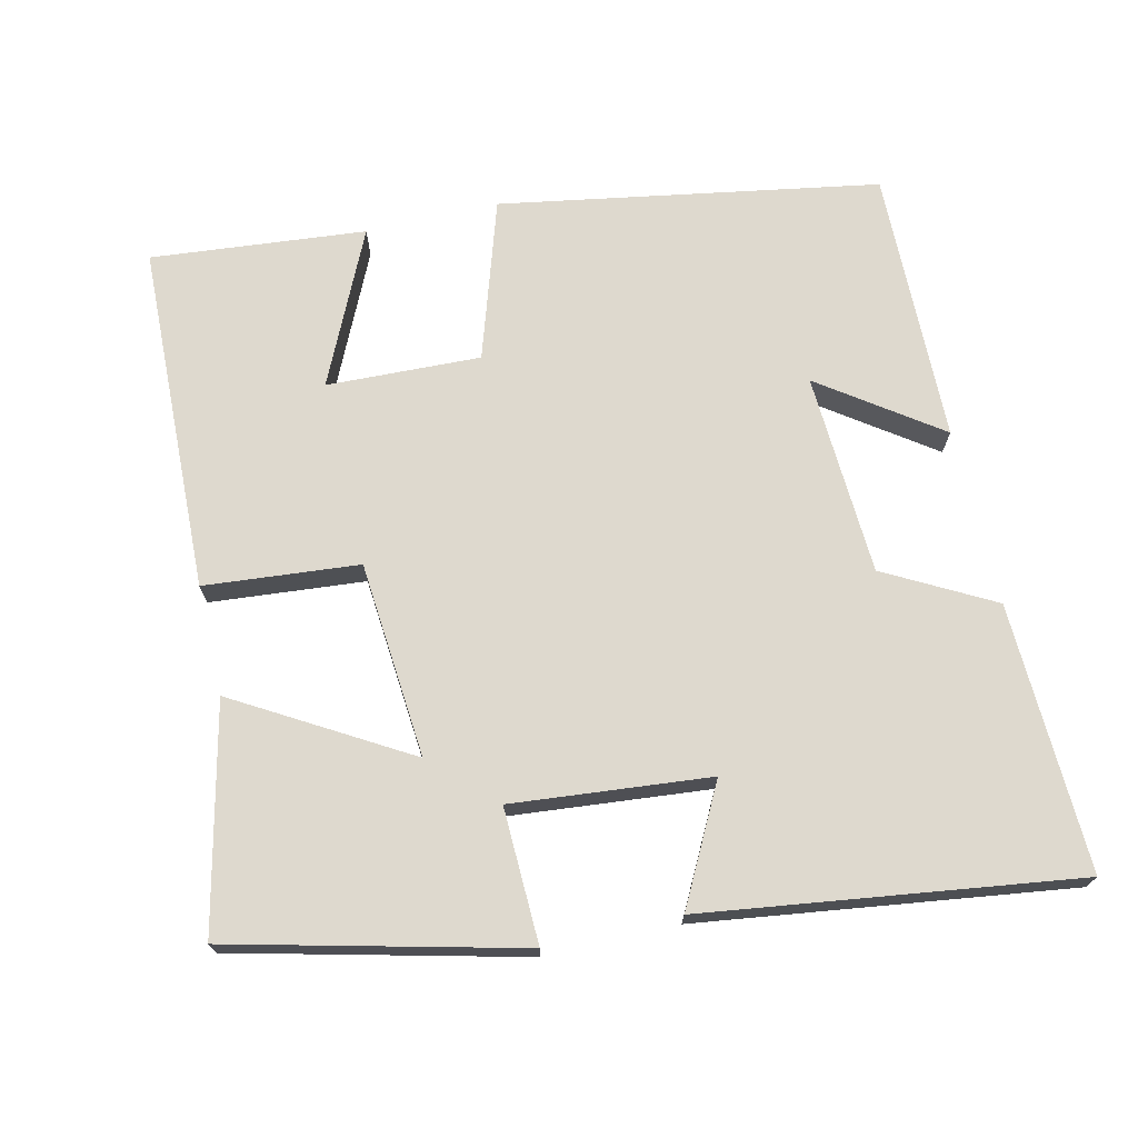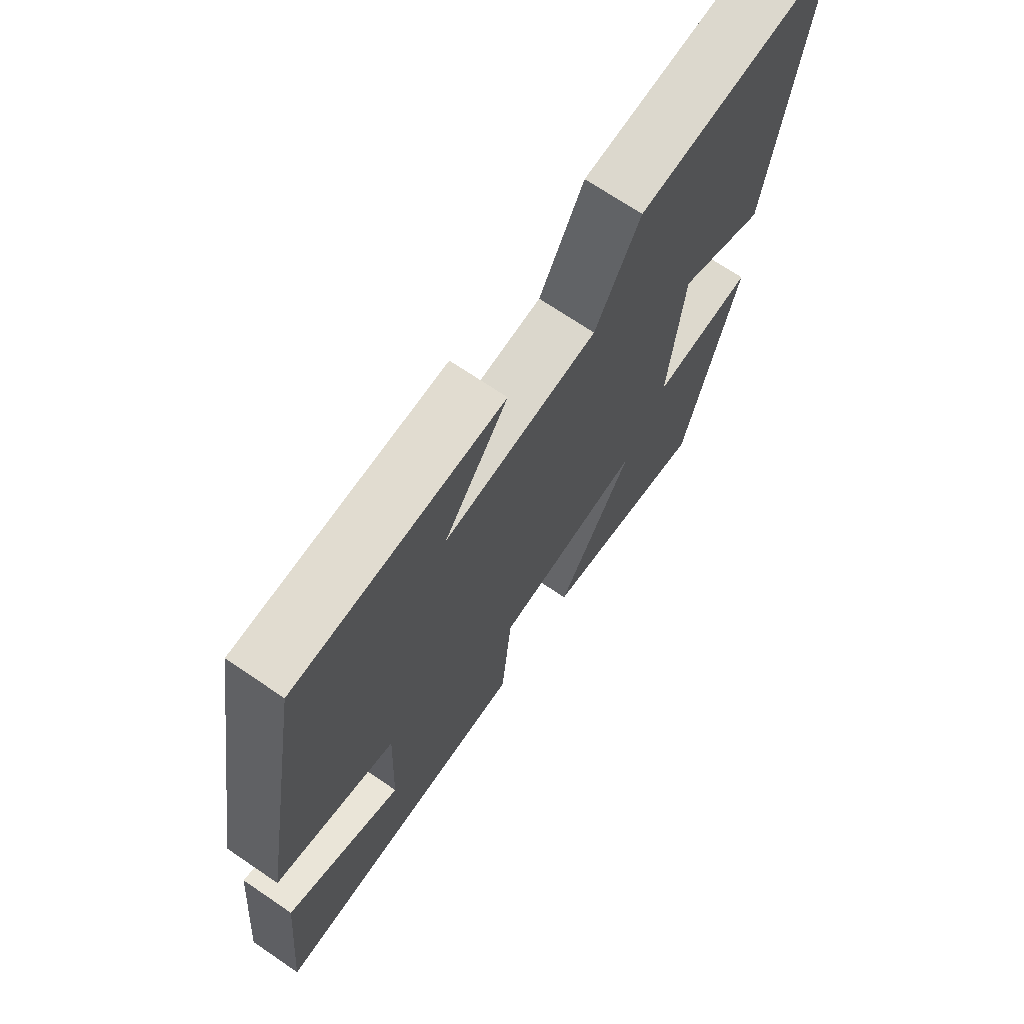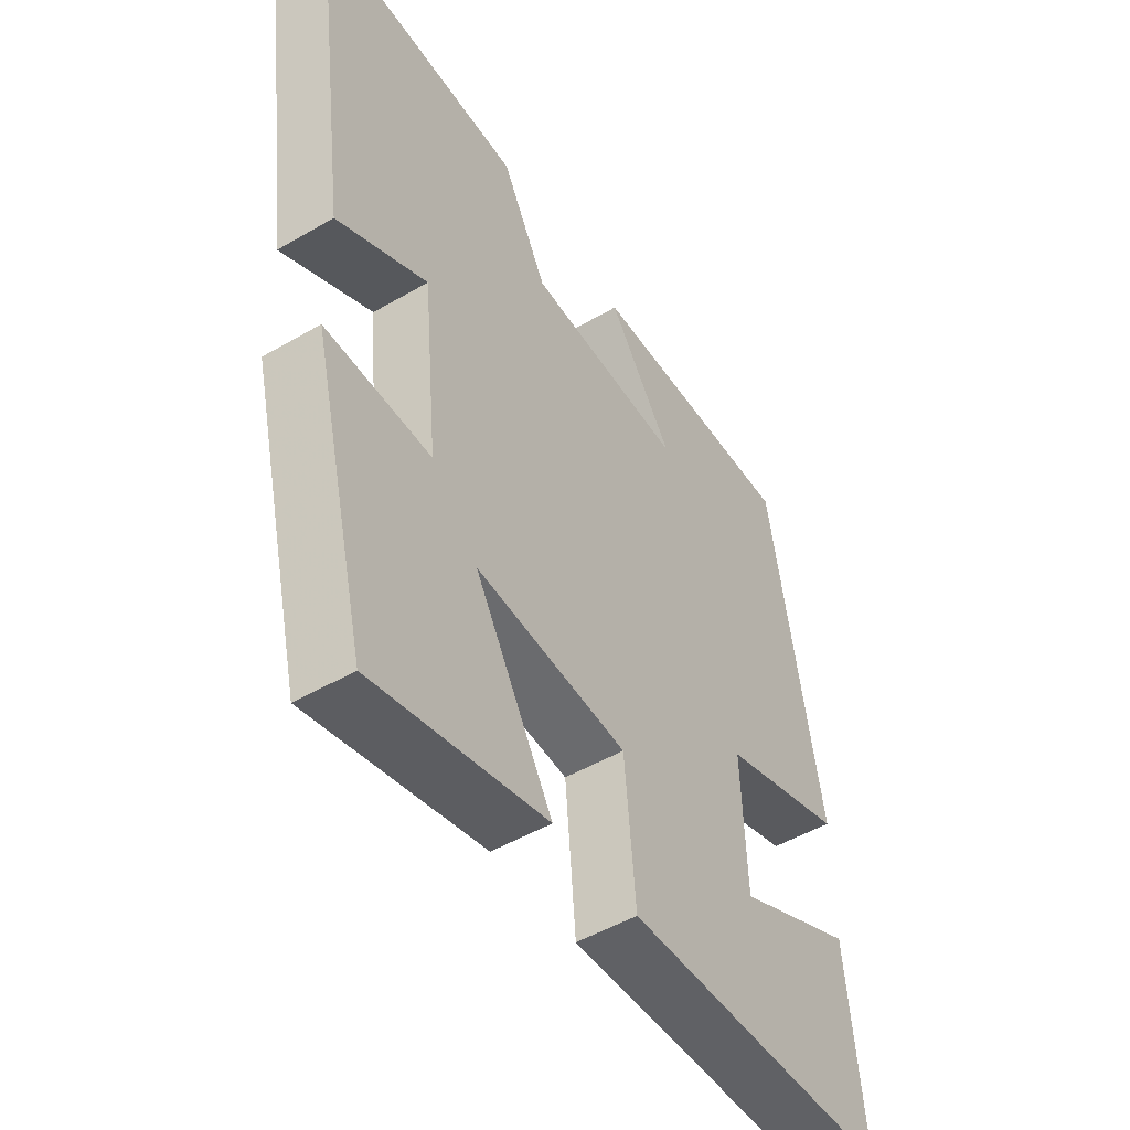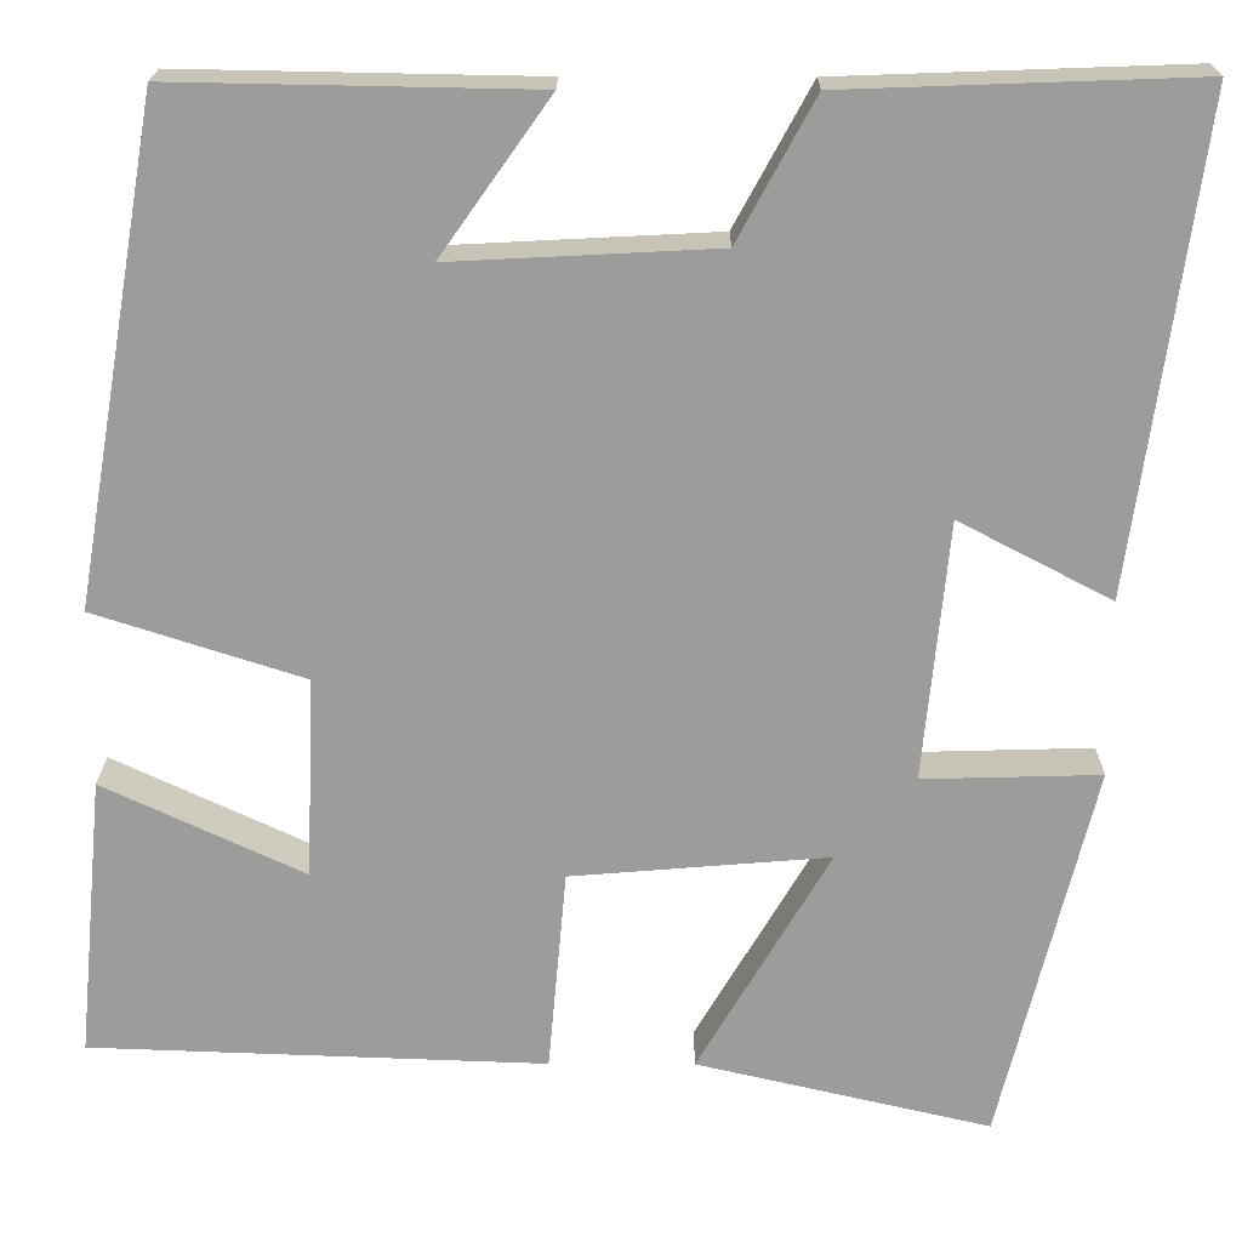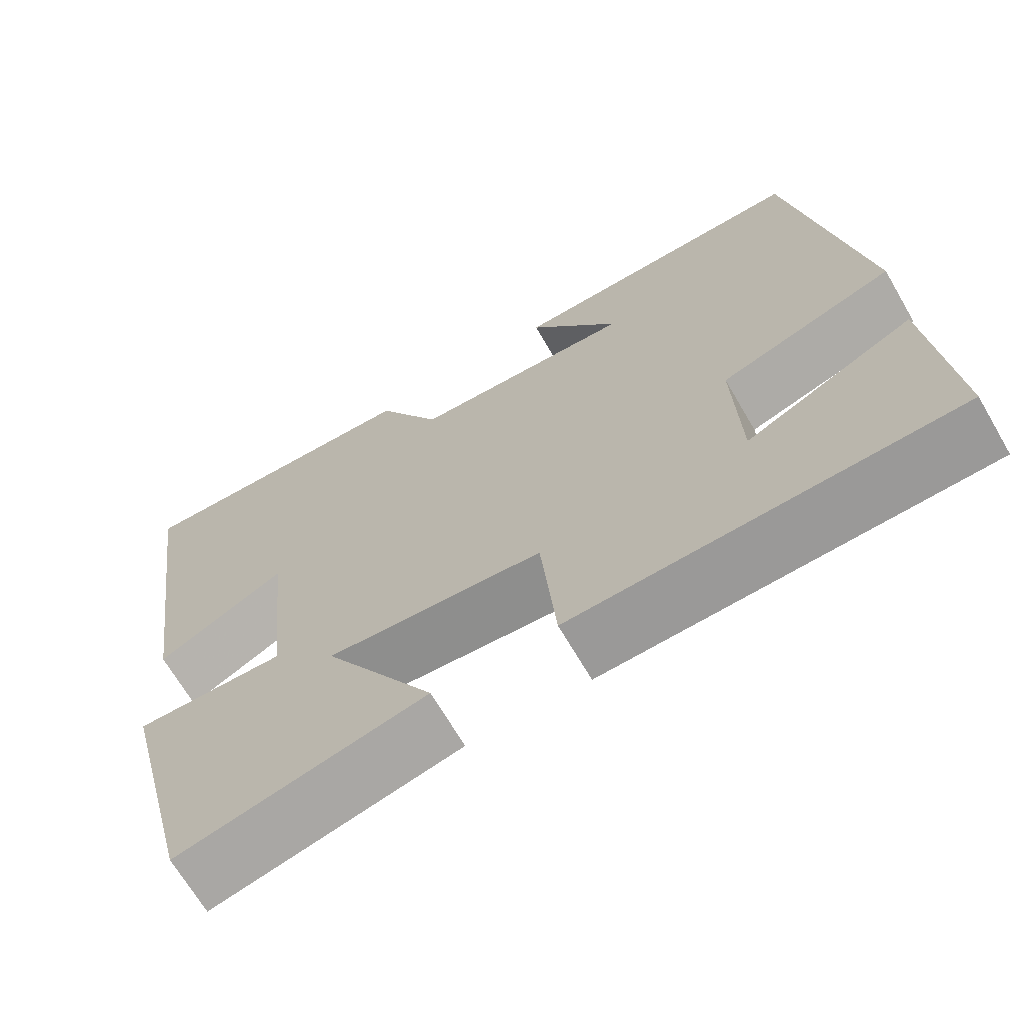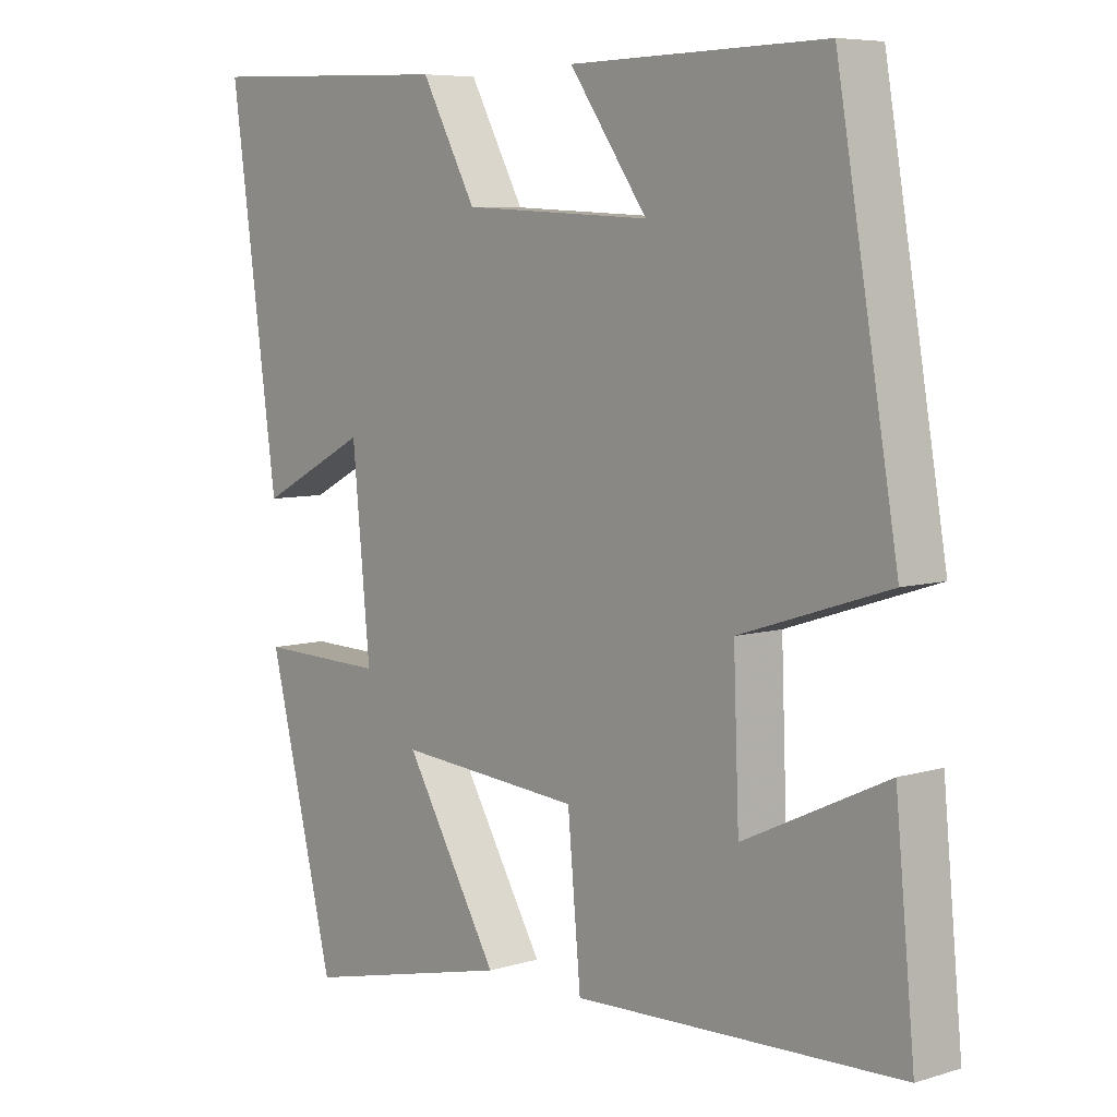
<metadata>
{"format":"obj","ext":"obj","renderer":"f3d","projection":"perspective","resolution":1024,"background":"white","views":[{"elev":71.6,"azim":-103.1,"up":"+Y"},{"elev":70.4,"azim":124.2,"up":"+Z"},{"elev":-49.8,"azim":-57.3,"up":"+Z"},{"elev":20.0,"azim":-179.6,"up":"+Z"},{"elev":-67.9,"azim":30.2,"up":"+Z"},{"elev":6.7,"azim":48.2,"up":"+Z"}]}
</metadata>
<code>
v 0.411 0.07 0.507
v 0.5 0.07 -0.008
v 0.283 0.07 -0.078
v 0.291 0.07 -0.288
v 0.5 0.07 -0.19
v 0.528 0.07 -0.483
v 0.053 0.07 -0.5
v 0.034 0.07 -0.289
v -0.234 0.07 -0.267
v -0.097 0.07 -0.5
v -0.403 0.07 -0.571
v -0.5 0.07 -0.177
v -0.315 0.07 -0.182
v -0.341 0.07 0.088
v -0.5 0.07 0.005
v -0.57 0.07 0.513
v -0.204 0.07 0.5
v -0.124 0.07 0.353
v 0.152 0.07 0.339
v 0.038 0.07 0.5
v 0.411 0 0.507
v 0.5 0 -0.008
v 0.283 0 -0.078
v 0.291 0 -0.288
v 0.5 0 -0.19
v 0.528 0 -0.483
v 0.053 0 -0.5
v 0.034 0 -0.289
v -0.234 0 -0.267
v -0.097 0 -0.5
v -0.403 0 -0.571
v -0.5 0 -0.177
v -0.315 0 -0.182
v -0.341 0 0.088
v -0.5 0 0.005
v -0.57 0 0.513
v -0.204 0 0.5
v -0.124 0 0.353
v 0.152 0 0.339
v 0.038 0 0.5
f 19 20 1 2
f 18 19 2 3
f 16 17 18
f 15 16 18
f 14 15 18
f 18 3 4
f 14 18 4
f 13 14 4
f 11 12 13
f 10 11 13
f 9 10 13
f 8 9 13 4
f 7 8 4
f 4 5 6 7
f 22 21 40 39
f 23 22 39 38
f 38 37 36
f 38 36 35
f 38 35 34
f 24 23 38
f 24 38 34
f 24 34 33
f 33 32 31
f 33 31 30
f 33 30 29
f 24 33 29 28
f 24 28 27
f 27 26 25 24
f 1 21 22 2
f 2 22 23 3
f 3 23 24 4
f 4 24 25 5
f 5 25 26 6
f 6 26 27 7
f 7 27 28 8
f 8 28 29 9
f 9 29 30 10
f 10 30 31 11
f 11 31 32 12
f 12 32 33 13
f 13 33 34 14
f 14 34 35 15
f 15 35 36 16
f 16 36 37 17
f 17 37 38 18
f 18 38 39 19
f 19 39 40 20
f 20 40 21 1

</code>
